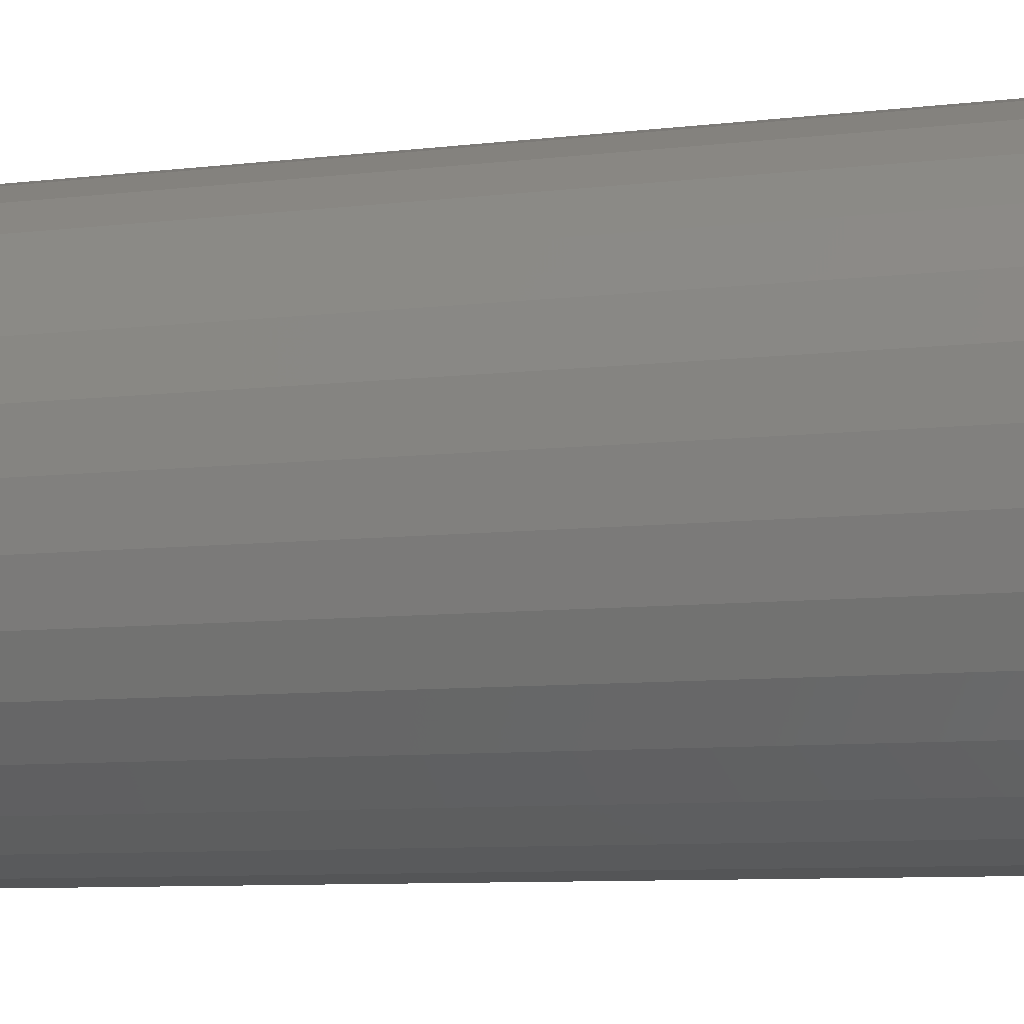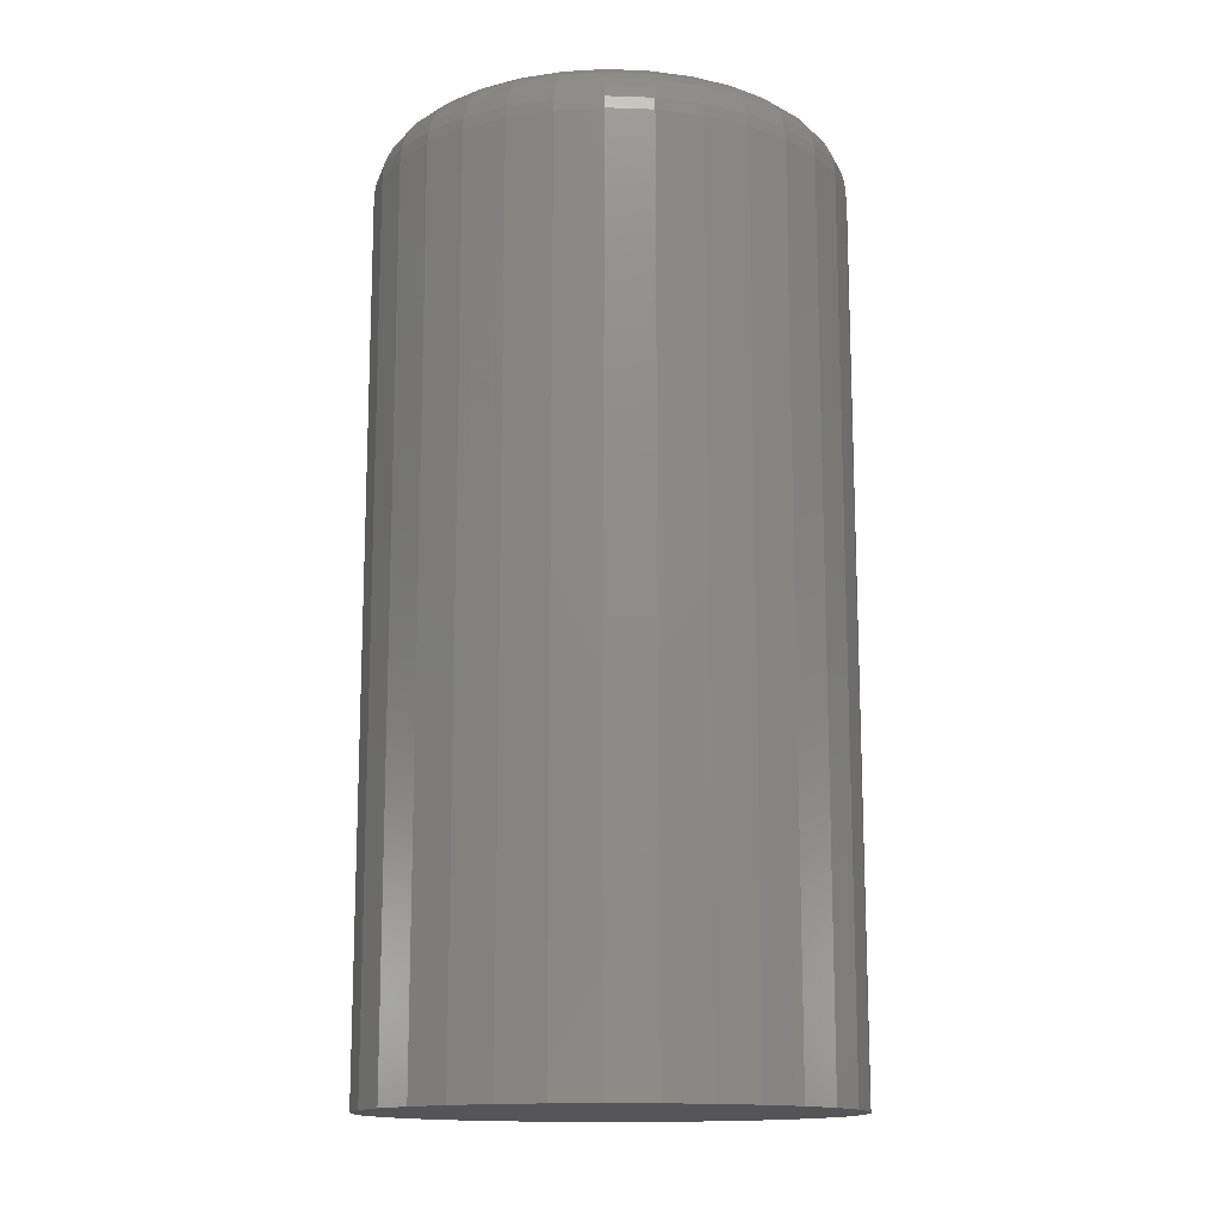
<metadata>
{"format":"stl","ext":"stl","renderer":"f3d","projection":"perspective","resolution":1024,"background":"white","views":[{"elev":-8.1,"azim":-71.2,"up":"+Z"},{"elev":-14.2,"azim":-111.1,"up":"+Y"}]}
</metadata>
<code>
# stl→obj: 320 verts, 636 faces
v -0.5569 2.254e-17 0.3168
v -0.5529 2.306e-17 0.318
v -0.5487 2.355e-17 0.3184
v -0.5445 2.399e-17 0.318
v -0.5404 2.437e-17 0.3168
v -0.5607 2.202e-17 0.3148
v -0.5367 2.467e-17 0.3148
v -0.5639 2.15e-17 0.3121
v -0.5334 2.489e-17 0.3121
v -0.5666 2.103e-17 0.3088
v -0.5308 2.5e-17 0.3088
v -0.5686 2.06e-17 0.3051
v -0.5288 2.502e-17 0.3051
v -0.5698 2.024e-17 0.3011
v -0.5276 2.493e-17 0.3011
v -0.5288 2.41e-17 0.2886
v -0.5686 1.968e-17 0.2886
v -0.5276 2.446e-17 0.2927
v -0.5666 1.97e-17 0.2849
v -0.5308 2.368e-17 0.2849
v -0.5639 1.981e-17 0.2816
v -0.5334 2.32e-17 0.2816
v -0.5607 2.003e-17 0.279
v -0.5367 2.269e-17 0.279
v -0.5569 2.033e-17 0.277
v -0.5404 2.216e-17 0.277
v -0.5529 2.071e-17 0.2757
v -0.5487 2.115e-17 0.2753
v -0.5445 2.164e-17 0.2757
v -0.5698 1.977e-17 0.2927
v -0.5702 1.996e-17 0.2969
v -0.5271 2.474e-17 0.2969
v -0.5193 -0.007812 0.2969
v -0.5193 -0.1172 0.2969
v -0.5199 -0.007812 0.2911
v -0.5199 -0.1172 0.2911
v -0.5216 -0.007812 0.2856
v -0.5216 -0.1172 0.2856
v -0.5243 -0.007812 0.2806
v -0.5243 -0.1172 0.2806
v -0.5279 -0.007812 0.2761
v -0.5279 -0.1172 0.2761
v -0.5324 -0.007812 0.2725
v -0.5324 -0.1172 0.2725
v -0.5374 -0.007812 0.2698
v -0.5374 -0.1172 0.2698
v -0.543 -0.007812 0.2681
v -0.543 -0.1172 0.2681
v -0.5487 -0.007812 0.2675
v -0.5487 -0.1172 0.2675
v -0.5544 -0.007812 0.2681
v -0.5544 -0.1172 0.2681
v -0.5599 -0.007812 0.2698
v -0.5599 -0.1172 0.2698
v -0.565 -0.007812 0.2725
v -0.565 -0.1172 0.2725
v -0.5694 -0.007812 0.2761
v -0.5694 -0.1172 0.2761
v -0.5731 -0.007812 0.2806
v -0.5731 -0.1172 0.2806
v -0.5758 -0.007812 0.2856
v -0.5758 -0.1172 0.2856
v -0.5775 -0.007812 0.2911
v -0.5775 -0.1172 0.2911
v -0.578 -0.007812 0.2969
v -0.578 -0.1172 0.2969
v -0.5775 -0.007812 0.3026
v -0.5775 -0.1172 0.3026
v -0.5758 -0.007812 0.3081
v -0.5758 -0.1172 0.3081
v -0.5731 -0.007812 0.3132
v -0.5731 -0.1172 0.3132
v -0.5694 -0.007812 0.3176
v -0.5694 -0.1172 0.3176
v -0.565 -0.007812 0.3213
v -0.565 -0.1172 0.3213
v -0.5599 -0.007812 0.324
v -0.5599 -0.1172 0.324
v -0.5544 -0.007812 0.3257
v -0.5544 -0.1172 0.3257
v -0.5487 -0.007812 0.3262
v -0.5487 -0.1172 0.3262
v -0.543 -0.007812 0.3257
v -0.543 -0.1172 0.3257
v -0.5374 -0.007812 0.324
v -0.5374 -0.1172 0.324
v -0.5324 -0.007812 0.3213
v -0.5324 -0.1172 0.3213
v -0.5279 -0.007812 0.3176
v -0.5279 -0.1172 0.3176
v -0.5243 -0.007812 0.3132
v -0.5243 -0.1172 0.3132
v -0.5216 -0.007812 0.3081
v -0.5216 -0.1172 0.3081
v -0.5199 -0.007812 0.3026
v -0.5199 -0.1172 0.3026
v -0.5779 -0.006288 0.2969
v -0.5773 -0.006288 0.3026
v -0.5774 -0.004823 0.2969
v -0.5769 -0.004823 0.3025
v -0.5767 -0.003472 0.2969
v -0.5762 -0.003472 0.3023
v -0.5758 -0.002288 0.2969
v -0.5752 -0.002288 0.3022
v -0.5746 -0.001317 0.2969
v -0.5741 -0.001317 0.3019
v -0.5732 -0.0005947 0.2969
v -0.5727 -0.0005947 0.3017
v -0.5718 -0.0001501 0.2969
v -0.5713 -0.0001501 0.3014
v -0.52 -0.006288 0.3026
v -0.5195 -0.006288 0.2969
v -0.5205 -0.004823 0.3025
v -0.5199 -0.004823 0.2969
v -0.5212 -0.003472 0.3023
v -0.5206 -0.003472 0.2969
v -0.5221 -0.002288 0.3022
v -0.5216 -0.002288 0.2969
v -0.5233 -0.001317 0.3019
v -0.5228 -0.001317 0.2969
v -0.5246 -0.0005947 0.3017
v -0.5241 -0.0005947 0.2969
v -0.5261 -0.0001501 0.3014
v -0.5256 -0.0001501 0.2969
v -0.5217 -0.006288 0.3081
v -0.5221 -0.004823 0.3079
v -0.5228 -0.003472 0.3076
v -0.5237 -0.002288 0.3072
v -0.5248 -0.001317 0.3068
v -0.526 -0.0005947 0.3063
v -0.5274 -0.0001501 0.3057
v -0.5244 -0.006288 0.3131
v -0.5248 -0.004823 0.3129
v -0.5254 -0.003472 0.3125
v -0.5262 -0.002288 0.3119
v -0.5272 -0.001317 0.3113
v -0.5283 -0.0005947 0.3105
v -0.5295 -0.0001501 0.3097
v -0.528 -0.006288 0.3175
v -0.5283 -0.004823 0.3172
v -0.5289 -0.003472 0.3167
v -0.5295 -0.002288 0.316
v -0.5304 -0.001317 0.3152
v -0.5313 -0.0005947 0.3142
v -0.5324 -0.0001501 0.3132
v -0.5325 -0.006288 0.3212
v -0.5327 -0.004823 0.3208
v -0.5331 -0.003472 0.3202
v -0.5336 -0.002288 0.3194
v -0.5343 -0.001317 0.3184
v -0.5351 -0.0005947 0.3173
v -0.5359 -0.0001501 0.3161
v -0.5375 -0.006288 0.3239
v -0.5377 -0.004823 0.3234
v -0.538 -0.003472 0.3228
v -0.5383 -0.002288 0.3219
v -0.5388 -0.001317 0.3208
v -0.5393 -0.0005947 0.3195
v -0.5399 -0.0001501 0.3182
v -0.543 -0.006288 0.3255
v -0.5431 -0.004823 0.3251
v -0.5432 -0.003472 0.3244
v -0.5434 -0.002288 0.3234
v -0.5436 -0.001317 0.3223
v -0.5439 -0.0005947 0.3209
v -0.5442 -0.0001501 0.3195
v -0.5487 -0.006288 0.3261
v -0.5487 -0.004823 0.3256
v -0.5487 -0.003472 0.3249
v -0.5487 -0.002288 0.3239
v -0.5487 -0.001317 0.3228
v -0.5487 -0.0005947 0.3214
v -0.5487 -0.0001501 0.3199
v -0.5544 -0.006288 0.3255
v -0.5543 -0.004823 0.3251
v -0.5542 -0.003472 0.3244
v -0.554 -0.002288 0.3234
v -0.5537 -0.001317 0.3223
v -0.5535 -0.0005947 0.3209
v -0.5532 -0.0001501 0.3195
v -0.5599 -0.006288 0.3239
v -0.5597 -0.004823 0.3234
v -0.5594 -0.003472 0.3228
v -0.559 -0.002288 0.3219
v -0.5586 -0.001317 0.3208
v -0.5581 -0.0005947 0.3195
v -0.5575 -0.0001501 0.3182
v -0.5649 -0.006288 0.3212
v -0.5647 -0.004823 0.3208
v -0.5643 -0.003472 0.3202
v -0.5637 -0.002288 0.3194
v -0.5631 -0.001317 0.3184
v -0.5623 -0.0005947 0.3173
v -0.5615 -0.0001501 0.3161
v -0.5693 -0.006288 0.3175
v -0.569 -0.004823 0.3172
v -0.5685 -0.003472 0.3167
v -0.5678 -0.002288 0.316
v -0.567 -0.001317 0.3152
v -0.566 -0.0005947 0.3142
v -0.565 -0.0001501 0.3132
v -0.573 -0.006288 0.3131
v -0.5726 -0.004823 0.3129
v -0.572 -0.003472 0.3125
v -0.5712 -0.002288 0.3119
v -0.5702 -0.001317 0.3113
v -0.5691 -0.0005947 0.3105
v -0.5679 -0.0001501 0.3097
v -0.5757 -0.006288 0.3081
v -0.5753 -0.004823 0.3079
v -0.5746 -0.003472 0.3076
v -0.5737 -0.002288 0.3072
v -0.5726 -0.001317 0.3068
v -0.5714 -0.0005947 0.3063
v -0.57 -0.0001501 0.3057
v -0.52 -0.006288 0.2912
v -0.5205 -0.004823 0.2913
v -0.5212 -0.003472 0.2914
v -0.5221 -0.002288 0.2916
v -0.5233 -0.001317 0.2918
v -0.5246 -0.0005947 0.2921
v -0.5261 -0.0001501 0.2924
v -0.5773 -0.006288 0.2912
v -0.5769 -0.004823 0.2913
v -0.5762 -0.003472 0.2914
v -0.5752 -0.002288 0.2916
v -0.5741 -0.001317 0.2918
v -0.5727 -0.0005947 0.2921
v -0.5713 -0.0001501 0.2924
v -0.5757 -0.006288 0.2857
v -0.5753 -0.004823 0.2859
v -0.5746 -0.003472 0.2861
v -0.5737 -0.002288 0.2865
v -0.5726 -0.001317 0.287
v -0.5714 -0.0005947 0.2875
v -0.57 -0.0001501 0.288
v -0.573 -0.006288 0.2806
v -0.5726 -0.004823 0.2809
v -0.572 -0.003472 0.2813
v -0.5712 -0.002288 0.2818
v -0.5702 -0.001317 0.2825
v -0.5691 -0.0005947 0.2832
v -0.5679 -0.0001501 0.2841
v -0.5693 -0.006288 0.2762
v -0.569 -0.004823 0.2765
v -0.5685 -0.003472 0.277
v -0.5678 -0.002288 0.2777
v -0.567 -0.001317 0.2786
v -0.566 -0.0005947 0.2795
v -0.565 -0.0001501 0.2806
v -0.5649 -0.006288 0.2726
v -0.5647 -0.004823 0.273
v -0.5643 -0.003472 0.2736
v -0.5637 -0.002288 0.2744
v -0.5631 -0.001317 0.2754
v -0.5623 -0.0005947 0.2765
v -0.5615 -0.0001501 0.2777
v -0.5599 -0.006288 0.2699
v -0.5597 -0.004823 0.2703
v -0.5594 -0.003472 0.271
v -0.559 -0.002288 0.2719
v -0.5586 -0.001317 0.273
v -0.5581 -0.0005947 0.2742
v -0.5575 -0.0001501 0.2756
v -0.5544 -0.006288 0.2682
v -0.5543 -0.004823 0.2687
v -0.5542 -0.003472 0.2694
v -0.554 -0.002288 0.2703
v -0.5537 -0.001317 0.2715
v -0.5535 -0.0005947 0.2728
v -0.5532 -0.0001501 0.2742
v -0.5487 -0.006288 0.2677
v -0.5487 -0.004823 0.2681
v -0.5487 -0.003472 0.2688
v -0.5487 -0.002288 0.2698
v -0.5487 -0.001317 0.271
v -0.5487 -0.0005947 0.2723
v -0.5487 -0.0001501 0.2738
v -0.543 -0.006288 0.2682
v -0.5431 -0.004823 0.2687
v -0.5432 -0.003472 0.2694
v -0.5434 -0.002288 0.2703
v -0.5436 -0.001317 0.2715
v -0.5439 -0.0005947 0.2728
v -0.5442 -0.0001501 0.2742
v -0.5375 -0.006288 0.2699
v -0.5377 -0.004823 0.2703
v -0.538 -0.003472 0.271
v -0.5383 -0.002288 0.2719
v -0.5388 -0.001317 0.273
v -0.5393 -0.0005947 0.2742
v -0.5399 -0.0001501 0.2756
v -0.5325 -0.006288 0.2726
v -0.5327 -0.004823 0.273
v -0.5331 -0.003472 0.2736
v -0.5336 -0.002288 0.2744
v -0.5343 -0.001317 0.2754
v -0.5351 -0.0005947 0.2765
v -0.5359 -0.0001501 0.2777
v -0.528 -0.006288 0.2762
v -0.5283 -0.004823 0.2765
v -0.5289 -0.003472 0.277
v -0.5295 -0.002288 0.2777
v -0.5304 -0.001317 0.2786
v -0.5313 -0.0005947 0.2795
v -0.5324 -0.0001501 0.2806
v -0.5244 -0.006288 0.2806
v -0.5248 -0.004823 0.2809
v -0.5254 -0.003472 0.2813
v -0.5262 -0.002288 0.2818
v -0.5272 -0.001317 0.2825
v -0.5283 -0.0005947 0.2832
v -0.5295 -0.0001501 0.2841
v -0.5217 -0.006288 0.2857
v -0.5221 -0.004823 0.2859
v -0.5228 -0.003472 0.2861
v -0.5237 -0.002288 0.2865
v -0.5248 -0.001317 0.287
v -0.526 -0.0005947 0.2875
v -0.5274 -0.0001501 0.288
f 1 2 3
f 1 3 4
f 5 1 4
f 6 1 5
f 7 6 5
f 8 6 7
f 9 8 7
f 10 8 9
f 11 10 9
f 12 10 11
f 13 12 11
f 14 12 13
f 15 14 13
f 16 17 18
f 19 17 16
f 20 19 16
f 21 19 20
f 22 21 20
f 23 21 22
f 24 23 22
f 25 23 24
f 26 25 24
f 27 25 26
f 28 27 26
f 29 28 26
f 17 30 18
f 18 30 31
f 18 31 32
f 32 31 14
f 32 14 15
f 33 34 35
f 35 34 36
f 35 36 37
f 37 36 38
f 37 38 39
f 39 38 40
f 39 40 41
f 41 40 42
f 41 42 43
f 43 42 44
f 43 44 45
f 45 44 46
f 45 46 47
f 47 46 48
f 47 48 49
f 49 48 50
f 49 50 51
f 51 50 52
f 51 52 53
f 53 52 54
f 53 54 55
f 55 54 56
f 55 56 57
f 57 56 58
f 57 58 59
f 59 58 60
f 59 60 61
f 61 60 62
f 61 62 63
f 63 62 64
f 63 64 65
f 65 64 66
f 65 66 67
f 67 66 68
f 67 68 69
f 69 68 70
f 69 70 71
f 71 70 72
f 71 72 73
f 73 72 74
f 73 74 75
f 75 74 76
f 75 76 77
f 77 76 78
f 77 78 79
f 79 78 80
f 79 80 81
f 81 80 82
f 81 82 83
f 83 82 84
f 83 84 85
f 85 84 86
f 85 86 87
f 87 86 88
f 87 88 89
f 89 88 90
f 89 90 91
f 91 90 92
f 91 92 93
f 93 92 94
f 93 94 95
f 95 94 96
f 95 96 33
f 33 96 34
f 65 67 97
f 97 67 98
f 97 98 99
f 99 98 100
f 99 100 101
f 101 100 102
f 101 102 103
f 103 102 104
f 103 104 105
f 105 104 106
f 105 106 107
f 107 106 108
f 107 108 109
f 109 108 110
f 109 110 31
f 31 110 14
f 95 33 111
f 111 33 112
f 111 112 113
f 113 112 114
f 113 114 115
f 115 114 116
f 115 116 117
f 117 116 118
f 117 118 119
f 119 118 120
f 119 120 121
f 121 120 122
f 121 122 123
f 123 122 124
f 123 124 15
f 15 124 32
f 93 95 125
f 125 95 111
f 125 111 126
f 126 111 113
f 126 113 127
f 127 113 115
f 127 115 128
f 128 115 117
f 128 117 129
f 129 117 119
f 129 119 130
f 130 119 121
f 130 121 131
f 131 121 123
f 131 123 13
f 13 123 15
f 91 93 132
f 132 93 125
f 132 125 133
f 133 125 126
f 133 126 134
f 134 126 127
f 134 127 135
f 135 127 128
f 135 128 136
f 136 128 129
f 136 129 137
f 137 129 130
f 137 130 138
f 138 130 131
f 138 131 11
f 11 131 13
f 89 91 139
f 139 91 132
f 139 132 140
f 140 132 133
f 140 133 141
f 141 133 134
f 141 134 142
f 142 134 135
f 142 135 143
f 143 135 136
f 143 136 144
f 144 136 137
f 144 137 145
f 145 137 138
f 145 138 9
f 9 138 11
f 87 89 146
f 146 89 139
f 146 139 147
f 147 139 140
f 147 140 148
f 148 140 141
f 148 141 149
f 149 141 142
f 149 142 150
f 150 142 143
f 150 143 151
f 151 143 144
f 151 144 152
f 152 144 145
f 152 145 7
f 7 145 9
f 85 87 153
f 153 87 146
f 153 146 154
f 154 146 147
f 154 147 155
f 155 147 148
f 155 148 156
f 156 148 149
f 156 149 157
f 157 149 150
f 157 150 158
f 158 150 151
f 158 151 159
f 159 151 152
f 159 152 5
f 5 152 7
f 83 85 160
f 160 85 153
f 160 153 161
f 161 153 154
f 161 154 162
f 162 154 155
f 162 155 163
f 163 155 156
f 163 156 164
f 164 156 157
f 164 157 165
f 165 157 158
f 165 158 166
f 166 158 159
f 166 159 4
f 4 159 5
f 81 83 167
f 167 83 160
f 167 160 168
f 168 160 161
f 168 161 169
f 169 161 162
f 169 162 170
f 170 162 163
f 170 163 171
f 171 163 164
f 171 164 172
f 172 164 165
f 172 165 173
f 173 165 166
f 173 166 3
f 3 166 4
f 79 81 174
f 174 81 167
f 174 167 175
f 175 167 168
f 175 168 176
f 176 168 169
f 176 169 177
f 177 169 170
f 177 170 178
f 178 170 171
f 178 171 179
f 179 171 172
f 179 172 180
f 180 172 173
f 180 173 2
f 2 173 3
f 77 79 181
f 181 79 174
f 181 174 182
f 182 174 175
f 182 175 183
f 183 175 176
f 183 176 184
f 184 176 177
f 184 177 185
f 185 177 178
f 185 178 186
f 186 178 179
f 186 179 187
f 187 179 180
f 187 180 1
f 1 180 2
f 75 77 188
f 188 77 181
f 188 181 189
f 189 181 182
f 189 182 190
f 190 182 183
f 190 183 191
f 191 183 184
f 191 184 192
f 192 184 185
f 192 185 193
f 193 185 186
f 193 186 194
f 194 186 187
f 194 187 6
f 6 187 1
f 73 75 195
f 195 75 188
f 195 188 196
f 196 188 189
f 196 189 197
f 197 189 190
f 197 190 198
f 198 190 191
f 198 191 199
f 199 191 192
f 199 192 200
f 200 192 193
f 200 193 201
f 201 193 194
f 201 194 8
f 8 194 6
f 71 73 202
f 202 73 195
f 202 195 203
f 203 195 196
f 203 196 204
f 204 196 197
f 204 197 205
f 205 197 198
f 205 198 206
f 206 198 199
f 206 199 207
f 207 199 200
f 207 200 208
f 208 200 201
f 208 201 10
f 10 201 8
f 69 71 209
f 209 71 202
f 209 202 210
f 210 202 203
f 210 203 211
f 211 203 204
f 211 204 212
f 212 204 205
f 212 205 213
f 213 205 206
f 213 206 214
f 214 206 207
f 214 207 215
f 215 207 208
f 215 208 12
f 12 208 10
f 67 69 98
f 98 69 209
f 98 209 100
f 100 209 210
f 100 210 102
f 102 210 211
f 102 211 104
f 104 211 212
f 104 212 106
f 106 212 213
f 106 213 108
f 108 213 214
f 108 214 110
f 110 214 215
f 110 215 14
f 14 215 12
f 33 35 112
f 112 35 216
f 112 216 114
f 114 216 217
f 114 217 116
f 116 217 218
f 116 218 118
f 118 218 219
f 118 219 120
f 120 219 220
f 120 220 122
f 122 220 221
f 122 221 124
f 124 221 222
f 124 222 32
f 32 222 18
f 63 65 223
f 223 65 97
f 223 97 224
f 224 97 99
f 224 99 225
f 225 99 101
f 225 101 226
f 226 101 103
f 226 103 227
f 227 103 105
f 227 105 228
f 228 105 107
f 228 107 229
f 229 107 109
f 229 109 30
f 30 109 31
f 61 63 230
f 230 63 223
f 230 223 231
f 231 223 224
f 231 224 232
f 232 224 225
f 232 225 233
f 233 225 226
f 233 226 234
f 234 226 227
f 234 227 235
f 235 227 228
f 235 228 236
f 236 228 229
f 236 229 17
f 17 229 30
f 59 61 237
f 237 61 230
f 237 230 238
f 238 230 231
f 238 231 239
f 239 231 232
f 239 232 240
f 240 232 233
f 240 233 241
f 241 233 234
f 241 234 242
f 242 234 235
f 242 235 243
f 243 235 236
f 243 236 19
f 19 236 17
f 57 59 244
f 244 59 237
f 244 237 245
f 245 237 238
f 245 238 246
f 246 238 239
f 246 239 247
f 247 239 240
f 247 240 248
f 248 240 241
f 248 241 249
f 249 241 242
f 249 242 250
f 250 242 243
f 250 243 21
f 21 243 19
f 55 57 251
f 251 57 244
f 251 244 252
f 252 244 245
f 252 245 253
f 253 245 246
f 253 246 254
f 254 246 247
f 254 247 255
f 255 247 248
f 255 248 256
f 256 248 249
f 256 249 257
f 257 249 250
f 257 250 23
f 23 250 21
f 53 55 258
f 258 55 251
f 258 251 259
f 259 251 252
f 259 252 260
f 260 252 253
f 260 253 261
f 261 253 254
f 261 254 262
f 262 254 255
f 262 255 263
f 263 255 256
f 263 256 264
f 264 256 257
f 264 257 25
f 25 257 23
f 51 53 265
f 265 53 258
f 265 258 266
f 266 258 259
f 266 259 267
f 267 259 260
f 267 260 268
f 268 260 261
f 268 261 269
f 269 261 262
f 269 262 270
f 270 262 263
f 270 263 271
f 271 263 264
f 271 264 27
f 27 264 25
f 49 51 272
f 272 51 265
f 272 265 273
f 273 265 266
f 273 266 274
f 274 266 267
f 274 267 275
f 275 267 268
f 275 268 276
f 276 268 269
f 276 269 277
f 277 269 270
f 277 270 278
f 278 270 271
f 278 271 28
f 28 271 27
f 47 49 279
f 279 49 272
f 279 272 280
f 280 272 273
f 280 273 281
f 281 273 274
f 281 274 282
f 282 274 275
f 282 275 283
f 283 275 276
f 283 276 284
f 284 276 277
f 284 277 285
f 285 277 278
f 285 278 29
f 29 278 28
f 45 47 286
f 286 47 279
f 286 279 287
f 287 279 280
f 287 280 288
f 288 280 281
f 288 281 289
f 289 281 282
f 289 282 290
f 290 282 283
f 290 283 291
f 291 283 284
f 291 284 292
f 292 284 285
f 292 285 26
f 26 285 29
f 43 45 293
f 293 45 286
f 293 286 294
f 294 286 287
f 294 287 295
f 295 287 288
f 295 288 296
f 296 288 289
f 296 289 297
f 297 289 290
f 297 290 298
f 298 290 291
f 298 291 299
f 299 291 292
f 299 292 24
f 24 292 26
f 41 43 300
f 300 43 293
f 300 293 301
f 301 293 294
f 301 294 302
f 302 294 295
f 302 295 303
f 303 295 296
f 303 296 304
f 304 296 297
f 304 297 305
f 305 297 298
f 305 298 306
f 306 298 299
f 306 299 22
f 22 299 24
f 39 41 307
f 307 41 300
f 307 300 308
f 308 300 301
f 308 301 309
f 309 301 302
f 309 302 310
f 310 302 303
f 310 303 311
f 311 303 304
f 311 304 312
f 312 304 305
f 312 305 313
f 313 305 306
f 313 306 20
f 20 306 22
f 37 39 314
f 314 39 307
f 314 307 315
f 315 307 308
f 315 308 316
f 316 308 309
f 316 309 317
f 317 309 310
f 317 310 318
f 318 310 311
f 318 311 319
f 319 311 312
f 319 312 320
f 320 312 313
f 320 313 16
f 16 313 20
f 35 37 216
f 216 37 314
f 216 314 217
f 217 314 315
f 217 315 218
f 218 315 316
f 218 316 219
f 219 316 317
f 219 317 220
f 220 317 318
f 220 318 221
f 221 318 319
f 221 319 222
f 222 319 320
f 222 320 18
f 18 320 16
f 82 80 78
f 84 82 78
f 84 78 86
f 86 78 76
f 86 76 88
f 88 76 74
f 88 74 90
f 90 74 72
f 90 72 92
f 92 72 70
f 92 70 94
f 94 70 68
f 94 68 96
f 36 62 38
f 38 62 60
f 38 60 40
f 40 60 58
f 40 58 42
f 42 58 56
f 42 56 44
f 44 56 54
f 44 54 46
f 46 54 52
f 46 52 50
f 46 50 48
f 96 68 34
f 34 68 66
f 34 66 36
f 36 66 64
f 36 64 62

</code>
